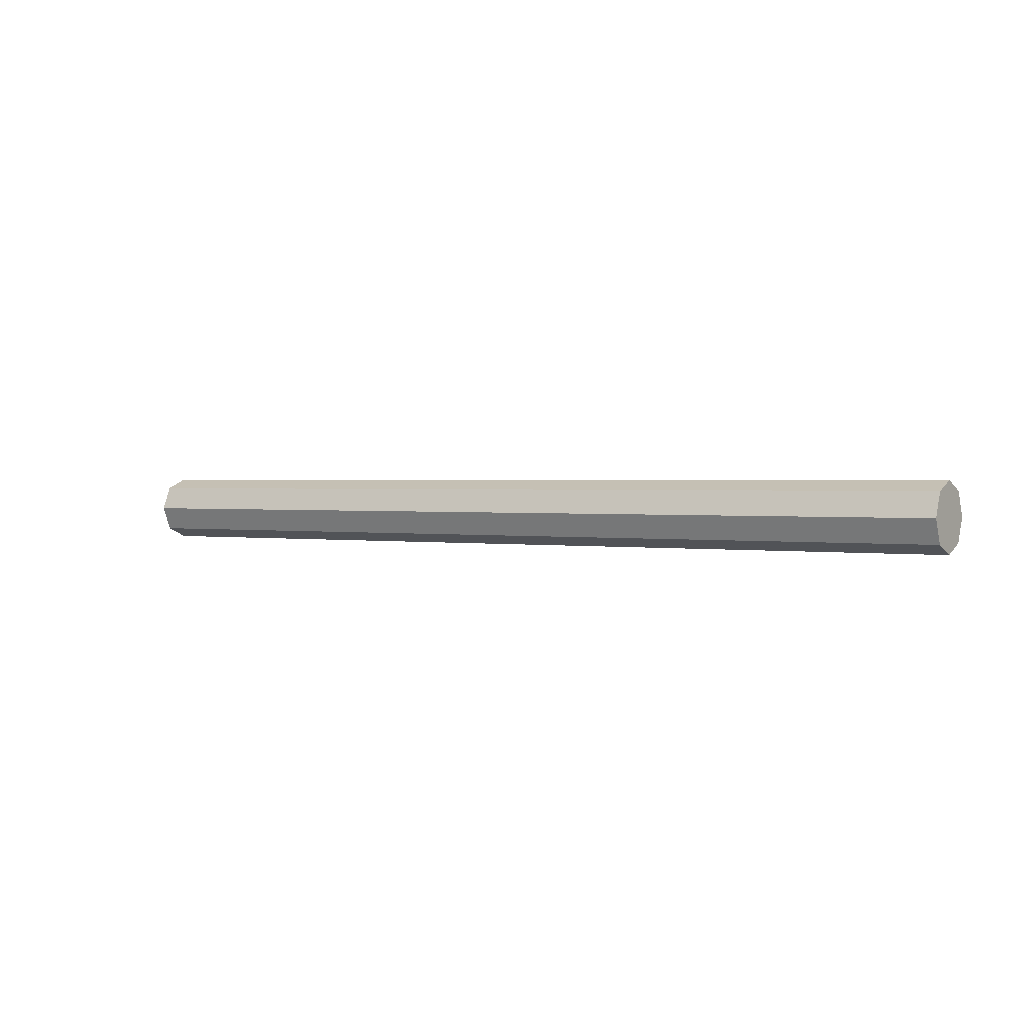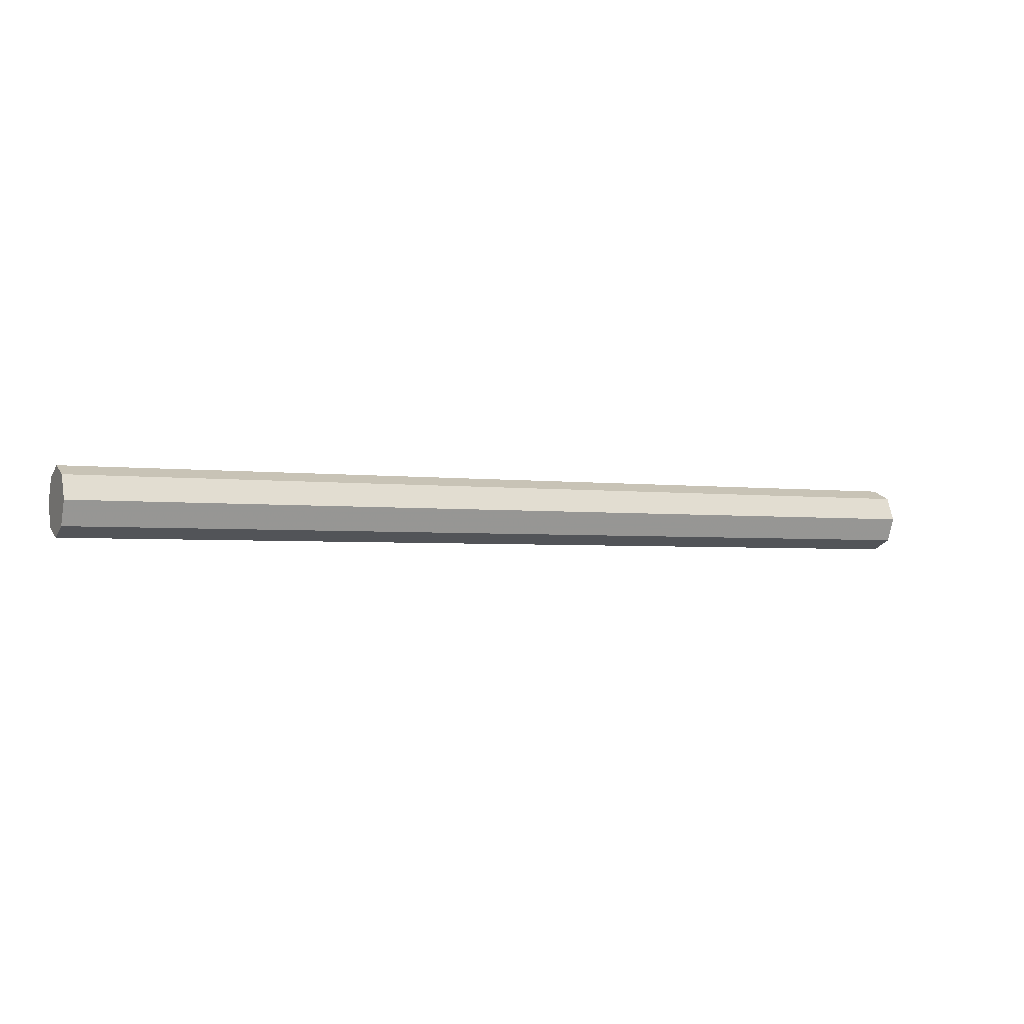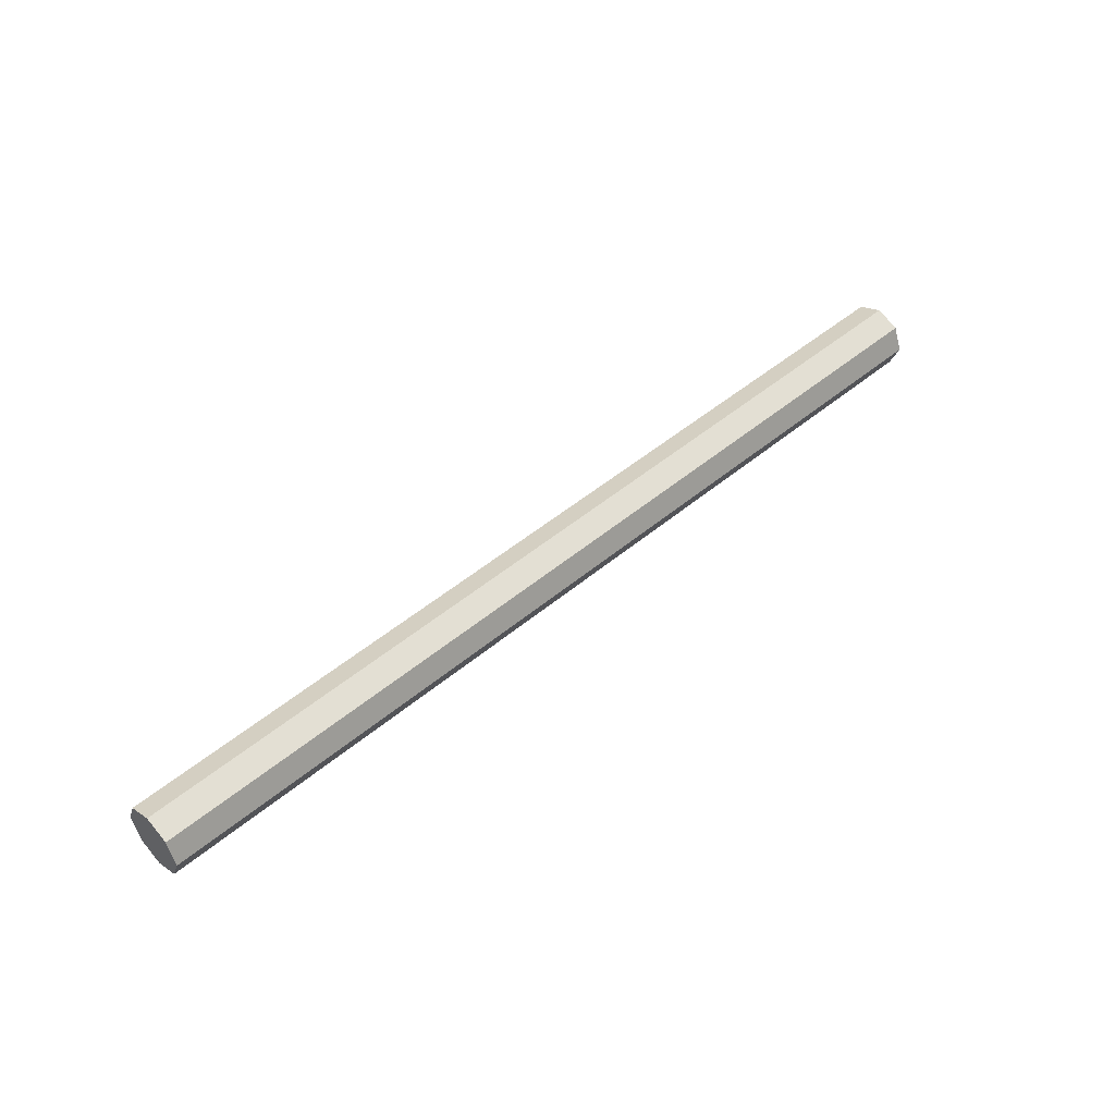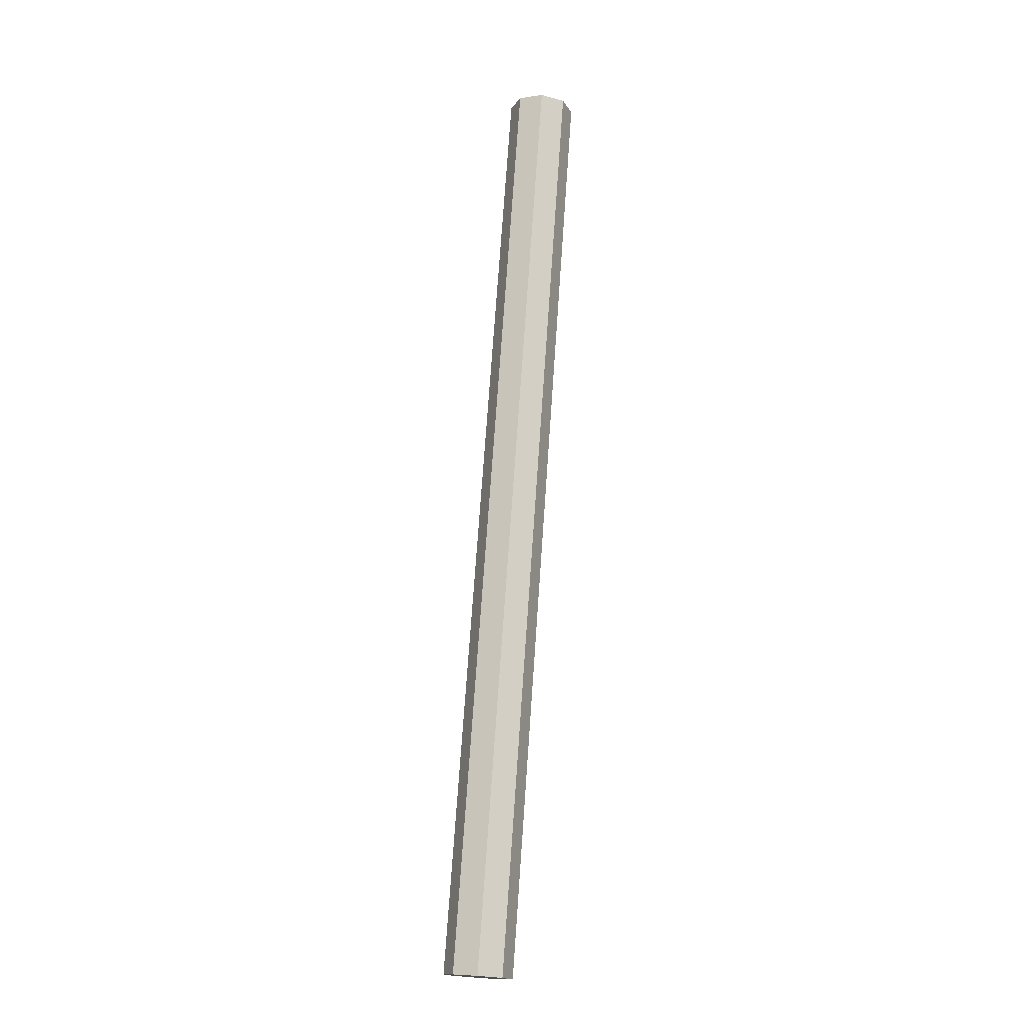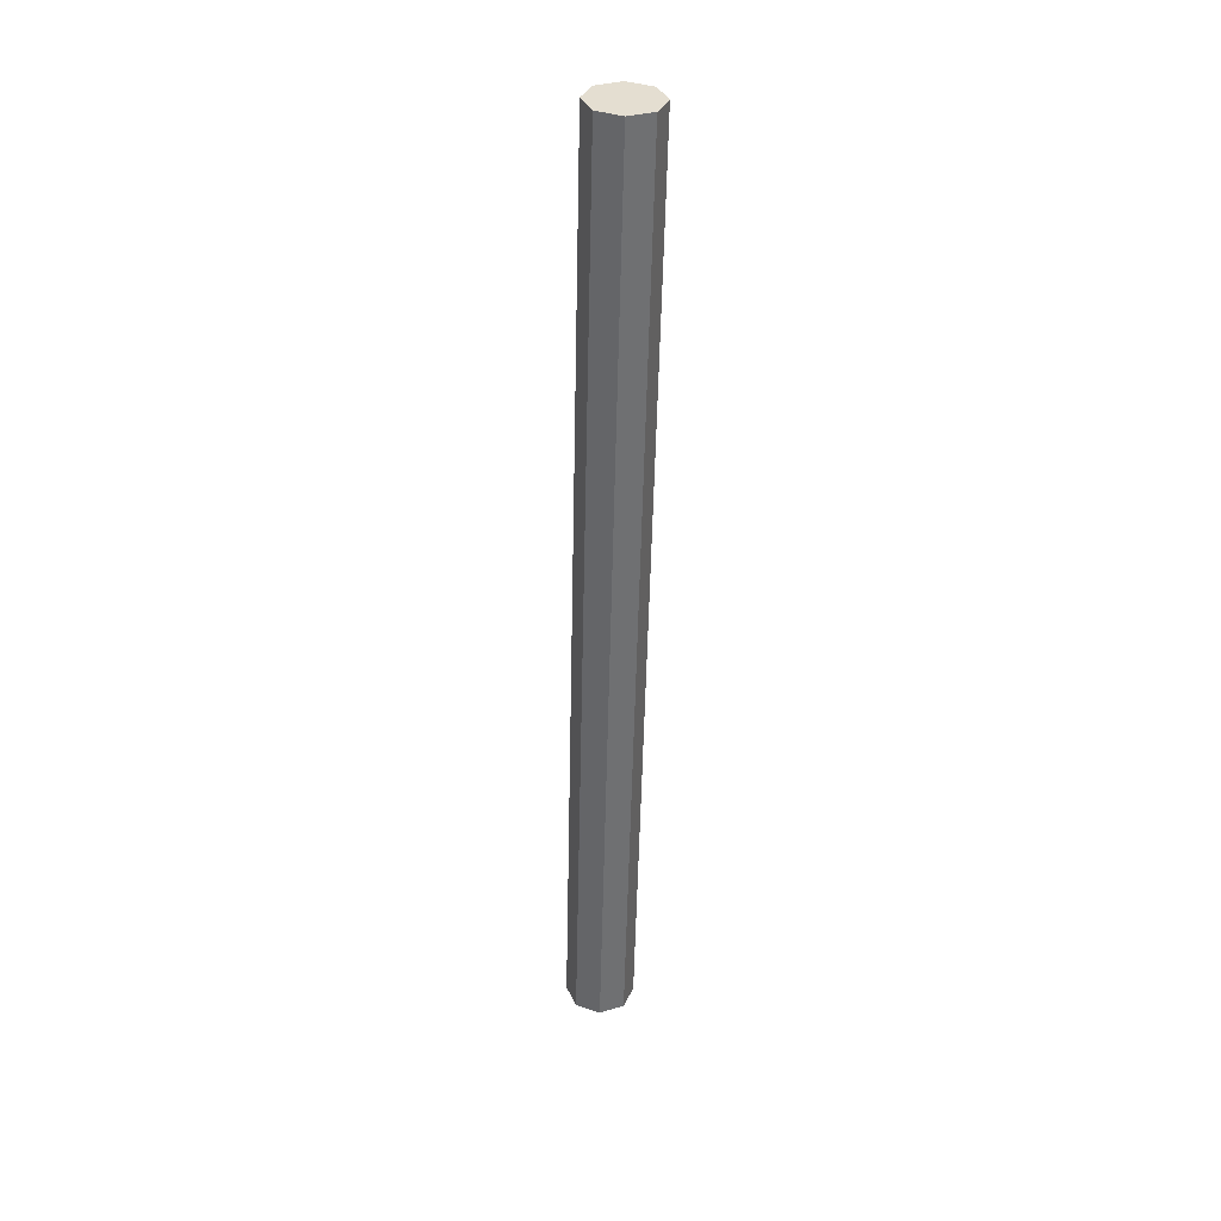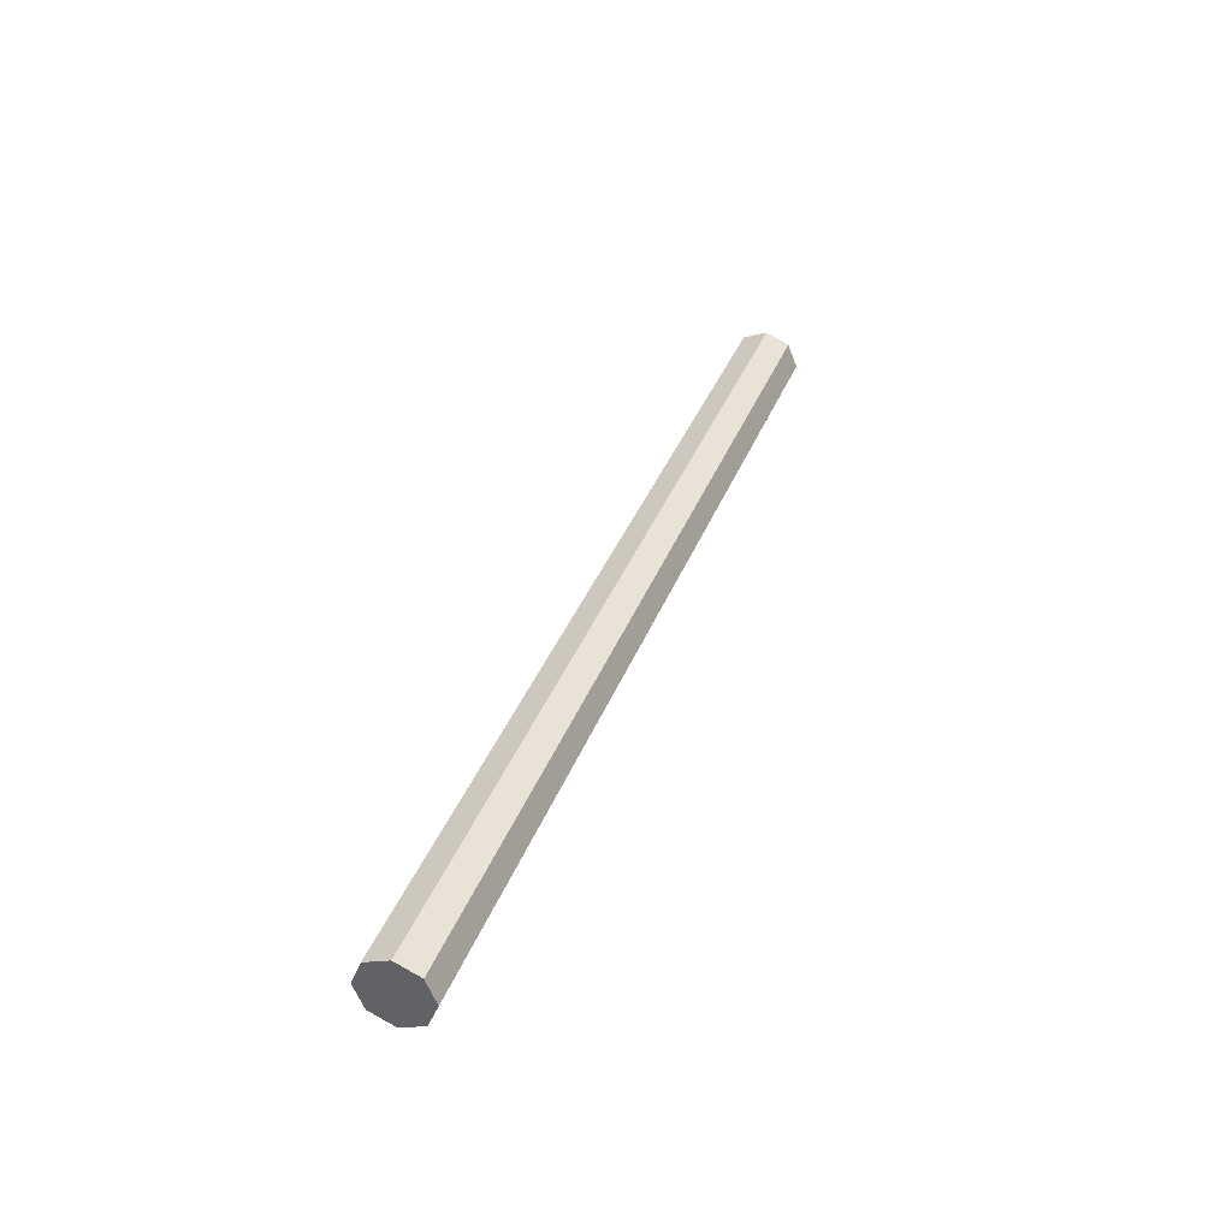
<metadata>
{"format":"obj","ext":"obj","renderer":"f3d","projection":"perspective","resolution":1024,"background":"white","views":[{"elev":1.1,"azim":33.7,"up":"+Y"},{"elev":-2.7,"azim":153.7,"up":"+Y"},{"elev":47.7,"azim":136.5,"up":"+Z"},{"elev":73.5,"azim":-86.0,"up":"+Y"},{"elev":-54.0,"azim":88.7,"up":"+Y"},{"elev":36.5,"azim":109.2,"up":"+Y"}]}
</metadata>
<code>
v -1.75 0 0
v -1.75 0 -0.125
v -1.75 -0.08839 -0.08839
v -1.75 0 0
v -1.75 -0.08839 -0.08839
v -1.75 -0.125 0
v -1.75 0 0
v -1.75 -0.125 0
v -1.75 -0.08839 0.08839
v -1.75 0 0
v -1.75 -0.08839 0.08839
v -1.75 0 0.125
v -1.75 0 0
v -1.75 0 0.125
v -1.75 0.08839 0.08839
v -1.75 0 0
v -1.75 0.08839 0.08839
v -1.75 0.125 0
v -1.75 0 0
v -1.75 0.125 0
v -1.75 0.08839 -0.08839
v -1.75 0 0
v -1.75 0.08839 -0.08839
v -1.75 0 -0.125
v -1.75 -0.08839 -0.08839
v -1.75 0 -0.125
v 1.75 0 -0.125
v 1.75 -0.08839 -0.08839
v -1.75 -0.125 0
v -1.75 -0.08839 -0.08839
v 1.75 -0.08839 -0.08839
v 1.75 -0.125 0
v -1.75 -0.08839 0.08839
v -1.75 -0.125 0
v 1.75 -0.125 0
v 1.75 -0.08839 0.08839
v -1.75 0 0.125
v -1.75 -0.08839 0.08839
v 1.75 -0.08839 0.08839
v 1.75 0 0.125
v -1.75 0.08839 0.08839
v -1.75 0 0.125
v 1.75 0 0.125
v 1.75 0.08839 0.08839
v -1.75 0.125 0
v -1.75 0.08839 0.08839
v 1.75 0.08839 0.08839
v 1.75 0.125 0
v -1.75 0.08839 -0.08839
v -1.75 0.125 0
v 1.75 0.125 0
v 1.75 0.08839 -0.08839
v -1.75 0 -0.125
v -1.75 0.08839 -0.08839
v 1.75 0.08839 -0.08839
v 1.75 0 -0.125
v 1.75 0 0
v 1.75 0 -0.125
v 1.75 -0.08839 -0.08839
v 1.75 0 0
v 1.75 -0.08839 -0.08839
v 1.75 -0.125 0
v 1.75 0 0
v 1.75 -0.125 0
v 1.75 -0.08839 0.08839
v 1.75 0 0
v 1.75 -0.08839 0.08839
v 1.75 0 0.125
v 1.75 0 0
v 1.75 0 0.125
v 1.75 0.08839 0.08839
v 1.75 0 0
v 1.75 0.08839 0.08839
v 1.75 0.125 0
v 1.75 0 0
v 1.75 0.125 0
v 1.75 0.08839 -0.08839
v 1.75 0 0
v 1.75 0.08839 -0.08839
v 1.75 0 -0.125
g mesh7745931
f 1 2 3
f 4 5 6
f 7 8 9
f 10 11 12
f 13 14 15
f 16 17 18
f 19 20 21
f 22 23 24
g mesh7745933
f 25 26 27
f 27 28 25
f 29 30 31
f 31 32 29
f 33 34 35
f 35 36 33
f 37 38 39
f 39 40 37
f 41 42 43
f 43 44 41
f 45 46 47
f 47 48 45
f 49 50 51
f 51 52 49
f 53 54 55
f 55 56 53
g mesh7745936
f 57 59 58
f 60 62 61
f 63 65 64
f 66 68 67
f 69 71 70
f 72 74 73
f 75 77 76
f 78 80 79

</code>
